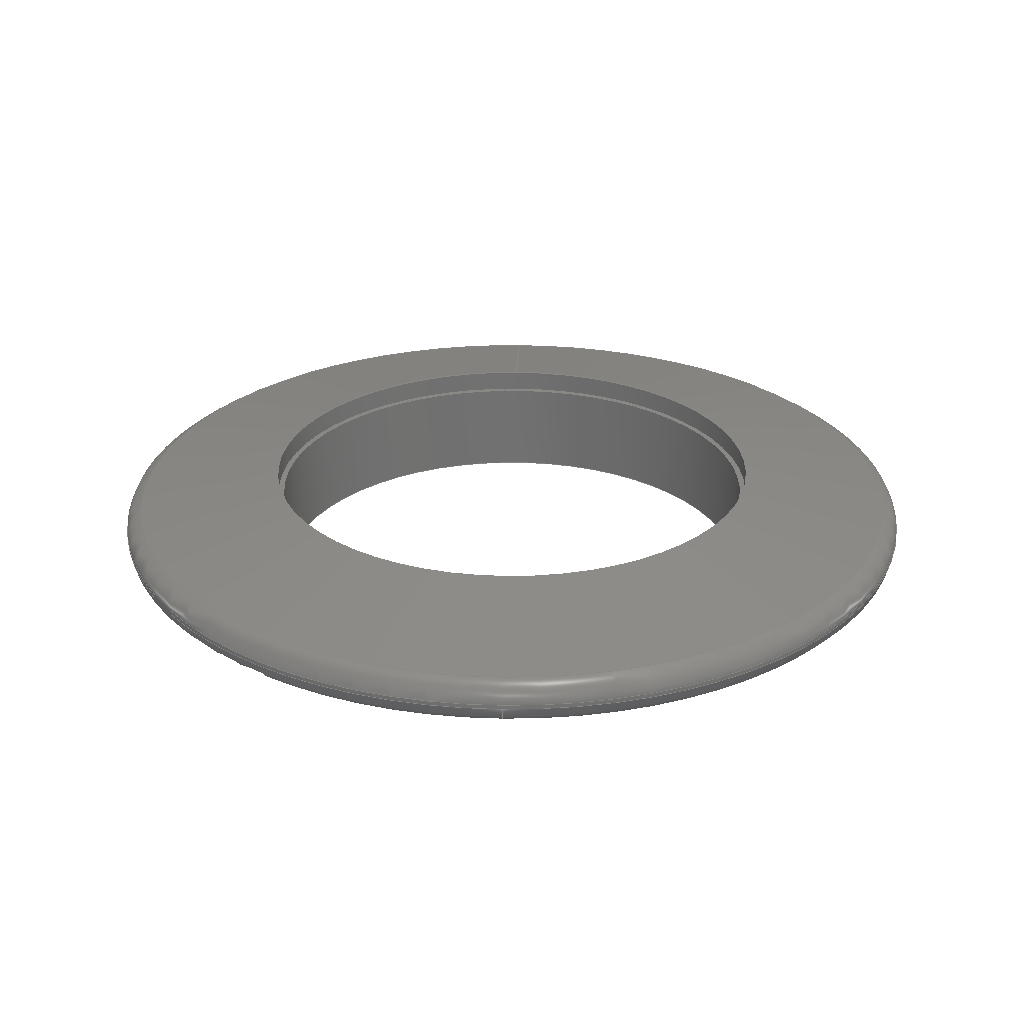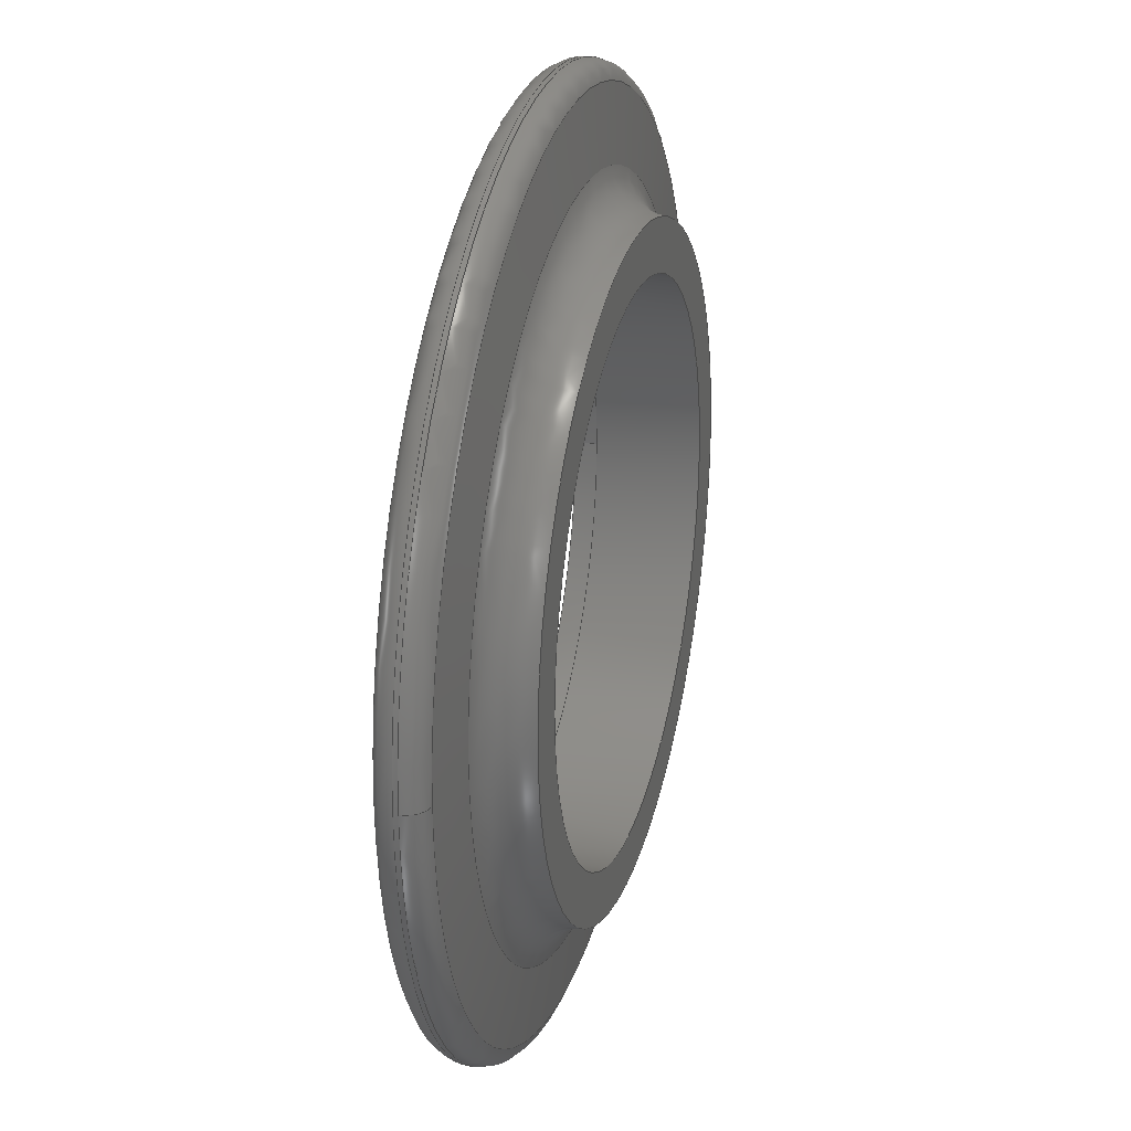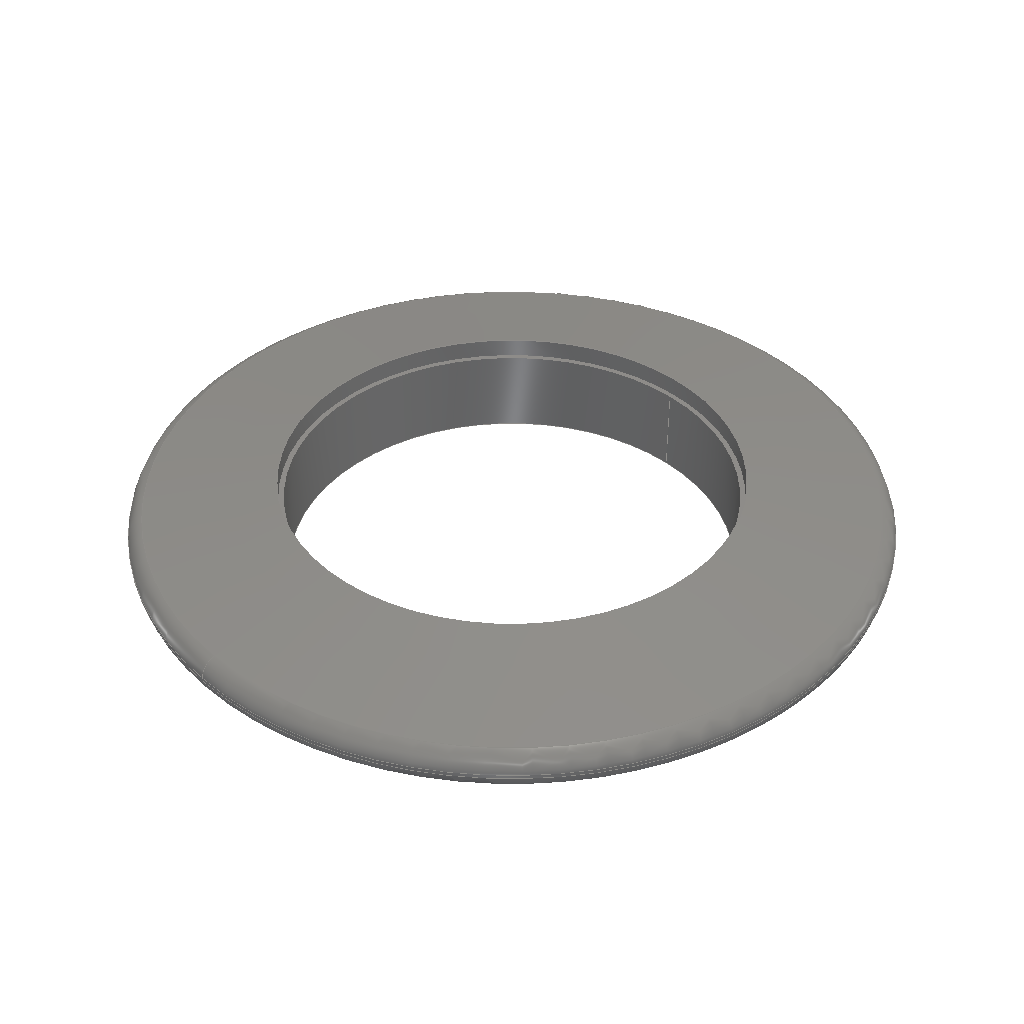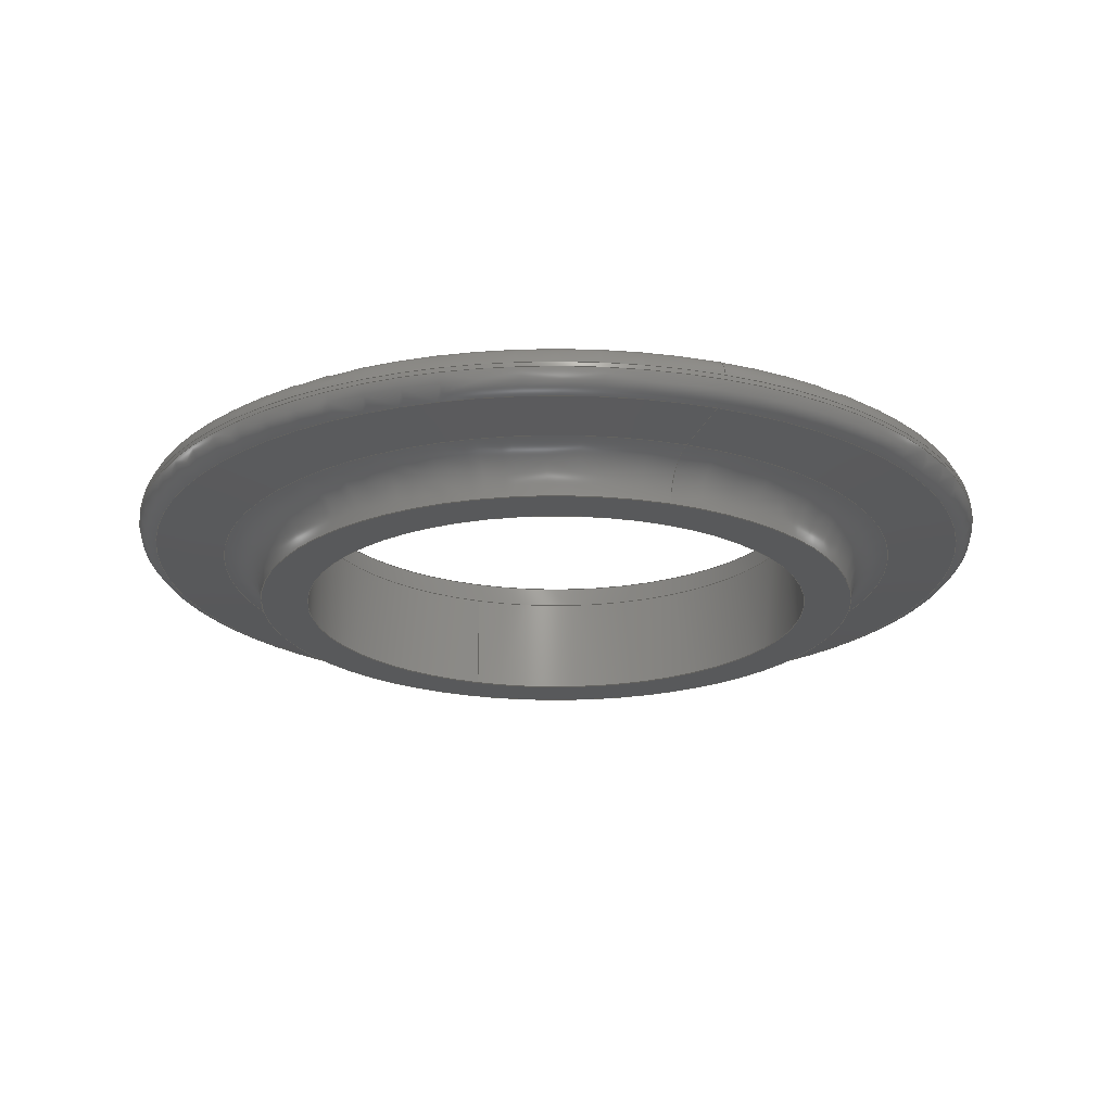
<metadata>
{"format":"step","ext":"step","renderer":"f3d","projection":"perspective","resolution":1024,"background":"white","views":[{"elev":27.0,"azim":91.2,"up":"+Z"},{"elev":25.9,"azim":105.1,"up":"+Y"},{"elev":38.2,"azim":-42.7,"up":"+Z"},{"elev":-21.4,"azim":-110.3,"up":"+Z"}]}
</metadata>
<code>
ISO-10303-21;
DATA;
#1=MECHANICAL_DESIGN_GEOMETRIC_PRESENTATION_REPRESENTATION('',(#4),#289);
#2=SHAPE_REPRESENTATION_RELATIONSHIP('SRR','None',#296,#3);
#3=ADVANCED_BREP_SHAPE_REPRESENTATION('',(#5),#288);
#4=STYLED_ITEM('',(#305),#5);
#5=MANIFOLD_SOLID_BREP('Corps3',#147);
#6=CONICAL_SURFACE('',#175,54.5,1.395);
#7=CONICAL_SURFACE('',#180,54.5,1.477);
#8=TOROIDAL_SURFACE('',#168,51.9,2.6);
#9=TOROIDAL_SURFACE('',#176,52,2.5);
#10=TOROIDAL_SURFACE('',#182,44,5.5);
#11=FACE_BOUND('',#28,.T.);
#12=FACE_BOUND('',#36,.T.);
#13=PLANE('',#167);
#14=PLANE('',#185);
#15=FACE_OUTER_BOUND('',#25,.T.);
#16=FACE_OUTER_BOUND('',#26,.T.);
#17=FACE_OUTER_BOUND('',#27,.T.);
#18=FACE_OUTER_BOUND('',#29,.T.);
#19=FACE_OUTER_BOUND('',#30,.T.);
#20=FACE_OUTER_BOUND('',#31,.T.);
#21=FACE_OUTER_BOUND('',#32,.T.);
#22=FACE_OUTER_BOUND('',#33,.T.);
#23=FACE_OUTER_BOUND('',#34,.T.);
#24=FACE_OUTER_BOUND('',#35,.T.);
#25=EDGE_LOOP('',(#94,#95,#96,#97));
#26=EDGE_LOOP('',(#98,#99,#100,#101));
#27=EDGE_LOOP('',(#102));
#28=EDGE_LOOP('',(#103));
#29=EDGE_LOOP('',(#104,#105,#106,#107));
#30=EDGE_LOOP('',(#108,#109,#110,#111,#112));
#31=EDGE_LOOP('',(#113,#114,#115,#116));
#32=EDGE_LOOP('',(#117,#118,#119,#120,#121,#122));
#33=EDGE_LOOP('',(#123,#124,#125,#126,#127));
#34=EDGE_LOOP('',(#128,#129,#130,#131));
#35=EDGE_LOOP('',(#132));
#36=EDGE_LOOP('',(#133));
#37=LINE('',#248,#42);
#38=LINE('',#254,#43);
#39=LINE('',#265,#44);
#40=LINE('',#270,#45);
#41=LINE('',#280,#46);
#42=VECTOR('',#192,32.5);
#43=VECTOR('',#199,33.2);
#44=VECTOR('',#214,54.5);
#45=VECTOR('',#221,54.5);
#46=VECTOR('',#234,54.5);
#47=CIRCLE('',#162,32.5);
#48=CIRCLE('',#163,32.5);
#49=CIRCLE('',#165,33.2);
#50=CIRCLE('',#166,33.2);
#51=CIRCLE('',#169,52.36);
#52=CIRCLE('',#170,2.6);
#53=CIRCLE('',#171,54.5);
#54=CIRCLE('',#173,54.5);
#55=CIRCLE('',#174,54.5);
#56=CIRCLE('',#177,52.23);
#57=CIRCLE('',#178,52.23);
#58=CIRCLE('',#179,2.5);
#59=CIRCLE('',#181,43.49);
#60=CIRCLE('',#183,5.5);
#61=CIRCLE('',#184,38.5);
#62=VERTEX_POINT('',#245);
#63=VERTEX_POINT('',#247);
#64=VERTEX_POINT('',#251);
#65=VERTEX_POINT('',#253);
#66=VERTEX_POINT('',#258);
#67=VERTEX_POINT('',#260);
#68=VERTEX_POINT('',#264);
#69=VERTEX_POINT('',#266);
#70=VERTEX_POINT('',#272);
#71=VERTEX_POINT('',#273);
#72=VERTEX_POINT('',#278);
#73=VERTEX_POINT('',#282);
#74=EDGE_CURVE('',#62,#62,#47,.T.);
#75=EDGE_CURVE('',#62,#63,#37,.T.);
#76=EDGE_CURVE('',#63,#63,#48,.T.);
#77=EDGE_CURVE('',#64,#64,#49,.T.);
#78=EDGE_CURVE('',#64,#65,#38,.T.);
#79=EDGE_CURVE('',#65,#65,#50,.T.);
#80=EDGE_CURVE('',#66,#66,#51,.T.);
#81=EDGE_CURVE('',#66,#67,#52,.T.);
#82=EDGE_CURVE('',#67,#67,#53,.T.);
#83=EDGE_CURVE('',#67,#68,#39,.T.);
#84=EDGE_CURVE('',#69,#68,#54,.T.);
#85=EDGE_CURVE('',#68,#69,#55,.T.);
#86=EDGE_CURVE('',#64,#66,#40,.T.);
#87=EDGE_CURVE('',#70,#71,#56,.T.);
#88=EDGE_CURVE('',#71,#70,#57,.T.);
#89=EDGE_CURVE('',#70,#69,#58,.T.);
#90=EDGE_CURVE('',#72,#72,#59,.T.);
#91=EDGE_CURVE('',#72,#71,#41,.T.);
#92=EDGE_CURVE('',#72,#73,#60,.T.);
#93=EDGE_CURVE('',#73,#73,#61,.T.);
#94=ORIENTED_EDGE('',*,*,#74,.F.);
#95=ORIENTED_EDGE('',*,*,#75,.T.);
#96=ORIENTED_EDGE('',*,*,#76,.F.);
#97=ORIENTED_EDGE('',*,*,#75,.F.);
#98=ORIENTED_EDGE('',*,*,#77,.F.);
#99=ORIENTED_EDGE('',*,*,#78,.T.);
#100=ORIENTED_EDGE('',*,*,#79,.T.);
#101=ORIENTED_EDGE('',*,*,#78,.F.);
#102=ORIENTED_EDGE('',*,*,#79,.F.);
#103=ORIENTED_EDGE('',*,*,#76,.T.);
#104=ORIENTED_EDGE('',*,*,#80,.T.);
#105=ORIENTED_EDGE('',*,*,#81,.T.);
#106=ORIENTED_EDGE('',*,*,#82,.T.);
#107=ORIENTED_EDGE('',*,*,#81,.F.);
#108=ORIENTED_EDGE('',*,*,#82,.F.);
#109=ORIENTED_EDGE('',*,*,#83,.T.);
#110=ORIENTED_EDGE('',*,*,#84,.F.);
#111=ORIENTED_EDGE('',*,*,#85,.F.);
#112=ORIENTED_EDGE('',*,*,#83,.F.);
#113=ORIENTED_EDGE('',*,*,#77,.T.);
#114=ORIENTED_EDGE('',*,*,#86,.T.);
#115=ORIENTED_EDGE('',*,*,#80,.F.);
#116=ORIENTED_EDGE('',*,*,#86,.F.);
#117=ORIENTED_EDGE('',*,*,#87,.T.);
#118=ORIENTED_EDGE('',*,*,#88,.T.);
#119=ORIENTED_EDGE('',*,*,#89,.T.);
#120=ORIENTED_EDGE('',*,*,#84,.T.);
#121=ORIENTED_EDGE('',*,*,#85,.T.);
#122=ORIENTED_EDGE('',*,*,#89,.F.);
#123=ORIENTED_EDGE('',*,*,#90,.F.);
#124=ORIENTED_EDGE('',*,*,#91,.T.);
#125=ORIENTED_EDGE('',*,*,#87,.F.);
#126=ORIENTED_EDGE('',*,*,#88,.F.);
#127=ORIENTED_EDGE('',*,*,#91,.F.);
#128=ORIENTED_EDGE('',*,*,#90,.T.);
#129=ORIENTED_EDGE('',*,*,#92,.T.);
#130=ORIENTED_EDGE('',*,*,#93,.F.);
#131=ORIENTED_EDGE('',*,*,#92,.F.);
#132=ORIENTED_EDGE('',*,*,#93,.T.);
#133=ORIENTED_EDGE('',*,*,#74,.T.);
#134=CYLINDRICAL_SURFACE('',#161,32.5);
#135=CYLINDRICAL_SURFACE('',#164,33.2);
#136=CYLINDRICAL_SURFACE('',#172,54.5);
#137=ADVANCED_FACE('',(#15),#134,.F.);
#138=ADVANCED_FACE('',(#16),#135,.F.);
#139=ADVANCED_FACE('',(#17,#11),#13,.F.);
#140=ADVANCED_FACE('',(#18),#8,.T.);
#141=ADVANCED_FACE('',(#19),#136,.T.);
#142=ADVANCED_FACE('',(#20),#6,.T.);
#143=ADVANCED_FACE('',(#21),#9,.T.);
#144=ADVANCED_FACE('',(#22),#7,.T.);
#145=ADVANCED_FACE('',(#23),#10,.F.);
#146=ADVANCED_FACE('',(#24,#12),#14,.T.);
#147=CLOSED_SHELL('',(#137,#138,#139,#140,#141,#142,#143,#144,#145,#146));
#148=DERIVED_UNIT_ELEMENT(#150,1);
#149=DERIVED_UNIT_ELEMENT(#291,-3);
#150=(
MASS_UNIT()
NAMED_UNIT(*)
SI_UNIT(.KILO.,.GRAM.)
);
#151=DERIVED_UNIT((#148,#149));
#152=MEASURE_REPRESENTATION_ITEM('density measure',
POSITIVE_RATIO_MEASURE(7850),#151);
#153=PROPERTY_DEFINITION_REPRESENTATION(#158,#155);
#154=PROPERTY_DEFINITION_REPRESENTATION(#159,#156);
#155=REPRESENTATION('material name',(#157),#288);
#156=REPRESENTATION('density',(#152),#288);
#157=DESCRIPTIVE_REPRESENTATION_ITEM('Acier','Acier');
#158=PROPERTY_DEFINITION('material property','material name',#298);
#159=PROPERTY_DEFINITION('material property','density of part',#298);
#160=AXIS2_PLACEMENT_3D('placement',#243,#186,#187);
#161=AXIS2_PLACEMENT_3D('',#244,#188,#189);
#162=AXIS2_PLACEMENT_3D('',#246,#190,#191);
#163=AXIS2_PLACEMENT_3D('',#249,#193,#194);
#164=AXIS2_PLACEMENT_3D('',#250,#195,#196);
#165=AXIS2_PLACEMENT_3D('',#252,#197,#198);
#166=AXIS2_PLACEMENT_3D('',#255,#200,#201);
#167=AXIS2_PLACEMENT_3D('',#256,#202,#203);
#168=AXIS2_PLACEMENT_3D('',#257,#204,#205);
#169=AXIS2_PLACEMENT_3D('',#259,#206,#207);
#170=AXIS2_PLACEMENT_3D('',#261,#208,#209);
#171=AXIS2_PLACEMENT_3D('',#262,#210,#211);
#172=AXIS2_PLACEMENT_3D('',#263,#212,#213);
#173=AXIS2_PLACEMENT_3D('',#267,#215,#216);
#174=AXIS2_PLACEMENT_3D('',#268,#217,#218);
#175=AXIS2_PLACEMENT_3D('',#269,#219,#220);
#176=AXIS2_PLACEMENT_3D('',#271,#222,#223);
#177=AXIS2_PLACEMENT_3D('',#274,#224,#225);
#178=AXIS2_PLACEMENT_3D('',#275,#226,#227);
#179=AXIS2_PLACEMENT_3D('',#276,#228,#229);
#180=AXIS2_PLACEMENT_3D('',#277,#230,#231);
#181=AXIS2_PLACEMENT_3D('',#279,#232,#233);
#182=AXIS2_PLACEMENT_3D('',#281,#235,#236);
#183=AXIS2_PLACEMENT_3D('',#283,#237,#238);
#184=AXIS2_PLACEMENT_3D('',#284,#239,#240);
#185=AXIS2_PLACEMENT_3D('',#285,#241,#242);
#186=DIRECTION('axis',(0,0,1));
#187=DIRECTION('refdir',(1,0,0));
#188=DIRECTION('center_axis',(0,0,1));
#189=DIRECTION('ref_axis',(-1,0,0));
#190=DIRECTION('center_axis',(0,0,1));
#191=DIRECTION('ref_axis',(-1,0,0));
#192=DIRECTION('',(0,0,1));
#193=DIRECTION('center_axis',(0,0,-1));
#194=DIRECTION('ref_axis',(-1,0,0));
#195=DIRECTION('center_axis',(0,0,-1));
#196=DIRECTION('ref_axis',(1,0,0));
#197=DIRECTION('center_axis',(0,0,-1));
#198=DIRECTION('ref_axis',(1,0,0));
#199=DIRECTION('',(0,0,-1));
#200=DIRECTION('center_axis',(0,0,-1));
#201=DIRECTION('ref_axis',(1,0,0));
#202=DIRECTION('center_axis',(0,0,-1));
#203=DIRECTION('ref_axis',(1,0,0));
#204=DIRECTION('center_axis',(0,0,1));
#205=DIRECTION('ref_axis',(1,0,0));
#206=DIRECTION('center_axis',(0,0,-1));
#207=DIRECTION('ref_axis',(-1,0,0));
#208=DIRECTION('center_axis',(1.225e-16,-1,0));
#209=DIRECTION('ref_axis',(-1,-1.225e-16,0));
#210=DIRECTION('center_axis',(0,0,1));
#211=DIRECTION('ref_axis',(-1,1.225e-16,0));
#212=DIRECTION('center_axis',(0,0,1));
#213=DIRECTION('ref_axis',(1,0,0));
#214=DIRECTION('',(0,0,-1));
#215=DIRECTION('center_axis',(0,0,-1));
#216=DIRECTION('ref_axis',(-1,-1.225e-16,0));
#217=DIRECTION('center_axis',(0,0,-1));
#218=DIRECTION('ref_axis',(-1,-1.225e-16,0));
#219=DIRECTION('center_axis',(0,0,-1));
#220=DIRECTION('ref_axis',(1,0,0));
#221=DIRECTION('',(-0.9846,-1.206e-16,-0.175));
#222=DIRECTION('center_axis',(0,0,-1));
#223=DIRECTION('ref_axis',(-1,0,0));
#224=DIRECTION('center_axis',(0,0,1));
#225=DIRECTION('ref_axis',(-1,0,0));
#226=DIRECTION('center_axis',(0,0,1));
#227=DIRECTION('ref_axis',(-1,0,0));
#228=DIRECTION('center_axis',(-1.225e-16,-1,0));
#229=DIRECTION('ref_axis',(1,-1.225e-16,0));
#230=DIRECTION('center_axis',(0,0,1));
#231=DIRECTION('ref_axis',(1,0,0));
#232=DIRECTION('center_axis',(0,0,-1));
#233=DIRECTION('ref_axis',(1,-5.666e-16,0));
#234=DIRECTION('',(-0.9956,1.219e-16,0.09334));
#235=DIRECTION('center_axis',(0,0,-1));
#236=DIRECTION('ref_axis',(1,-5.666e-16,0));
#237=DIRECTION('center_axis',(6.89e-16,1,0));
#238=DIRECTION('ref_axis',(-1,6.89e-16,0));
#239=DIRECTION('center_axis',(0,0,-1));
#240=DIRECTION('ref_axis',(1,0,0));
#241=DIRECTION('center_axis',(0,0,-1));
#242=DIRECTION('ref_axis',(-1,0,0));
#243=CARTESIAN_POINT('',(0,0,0));
#244=CARTESIAN_POINT('Origin',(-1.501e-15,0,3.5));
#245=CARTESIAN_POINT('',(32.5,3.98e-15,-6.5));
#246=CARTESIAN_POINT('Origin',(-1.501e-15,0,-6.5));
#247=CARTESIAN_POINT('',(32.5,-3.98e-15,6));
#248=CARTESIAN_POINT('',(32.5,3.98e-15,3.5));
#249=CARTESIAN_POINT('Origin',(-1.501e-15,0,6));
#250=CARTESIAN_POINT('Origin',(-1.247e-15,0,7.5));
#251=CARTESIAN_POINT('',(-33.2,4.066e-15,8.787));
#252=CARTESIAN_POINT('Origin',(-1.247e-15,0,8.787));
#253=CARTESIAN_POINT('',(-33.2,4.066e-15,6));
#254=CARTESIAN_POINT('',(-33.2,4.066e-15,7.5));
#255=CARTESIAN_POINT('Origin',(-1.247e-15,0,6));
#256=CARTESIAN_POINT('Origin',(-1.247e-15,0,6));
#257=CARTESIAN_POINT('Origin',(0,0,2.821));
#258=CARTESIAN_POINT('',(-52.36,-6.412e-15,5.381));
#259=CARTESIAN_POINT('Origin',(0,-6.412e-15,5.381));
#260=CARTESIAN_POINT('',(-54.5,-6.674e-15,2.821));
#261=CARTESIAN_POINT('Origin',(-51.9,-6.356e-15,2.821));
#262=CARTESIAN_POINT('Origin',(0,0,2.821));
#263=CARTESIAN_POINT('Origin',(0,0,2.5));
#264=CARTESIAN_POINT('',(-54.5,-6.674e-15,2.277));
#265=CARTESIAN_POINT('',(-54.5,-6.674e-15,2.5));
#266=CARTESIAN_POINT('',(54.5,0,2.277));
#267=CARTESIAN_POINT('Origin',(0,0,2.277));
#268=CARTESIAN_POINT('Origin',(0,0,2.277));
#269=CARTESIAN_POINT('Origin',(0,0,5));
#270=CARTESIAN_POINT('',(-54.5,-6.674e-15,5));
#271=CARTESIAN_POINT('Origin',(0,0,2.277));
#272=CARTESIAN_POINT('',(52.23,1.279e-14,-0.2125));
#273=CARTESIAN_POINT('',(-52.23,6.397e-15,-0.2125));
#274=CARTESIAN_POINT('Origin',(0,6.397e-15,-0.2125));
#275=CARTESIAN_POINT('Origin',(0,6.397e-15,-0.2125));
#276=CARTESIAN_POINT('Origin',(52,-6.368e-15,2.277));
#277=CARTESIAN_POINT('Origin',(0,0,0));
#278=CARTESIAN_POINT('',(-43.49,2.996e-14,-1.033));
#279=CARTESIAN_POINT('Origin',(0,0,-1.033));
#280=CARTESIAN_POINT('',(-54.5,6.674e-15,0));
#281=CARTESIAN_POINT('Origin',(0,0,-6.508));
#282=CARTESIAN_POINT('',(-38.5,2.653e-14,-6.5));
#283=CARTESIAN_POINT('Origin',(-44,3.032e-14,-6.508));
#284=CARTESIAN_POINT('Origin',(0,0,-6.5));
#285=CARTESIAN_POINT('Origin',(0,0,-6.5));
#286=UNCERTAINTY_MEASURE_WITH_UNIT(LENGTH_MEASURE(0.01),#290,
'DISTANCE_ACCURACY_VALUE',
'Maximum model space distance between geometric entities at asserted c
onnectivities');
#287=UNCERTAINTY_MEASURE_WITH_UNIT(LENGTH_MEASURE(0.01),#290,
'DISTANCE_ACCURACY_VALUE',
'Maximum model space distance between geometric entities at asserted c
onnectivities');
#288=(
GEOMETRIC_REPRESENTATION_CONTEXT(3)
GLOBAL_UNCERTAINTY_ASSIGNED_CONTEXT((#286))
GLOBAL_UNIT_ASSIGNED_CONTEXT((#290,#292,#293))
REPRESENTATION_CONTEXT('','3D')
);
#289=(
GEOMETRIC_REPRESENTATION_CONTEXT(3)
GLOBAL_UNCERTAINTY_ASSIGNED_CONTEXT((#287))
GLOBAL_UNIT_ASSIGNED_CONTEXT((#290,#292,#293))
REPRESENTATION_CONTEXT('','3D')
);
#290=(
LENGTH_UNIT()
NAMED_UNIT(*)
SI_UNIT(.MILLI.,.METRE.)
);
#291=(
LENGTH_UNIT()
NAMED_UNIT(*)
SI_UNIT($,.METRE.)
);
#292=(
NAMED_UNIT(*)
PLANE_ANGLE_UNIT()
SI_UNIT($,.RADIAN.)
);
#293=(
NAMED_UNIT(*)
SI_UNIT($,.STERADIAN.)
SOLID_ANGLE_UNIT()
);
#294=SHAPE_DEFINITION_REPRESENTATION(#295,#296);
#295=PRODUCT_DEFINITION_SHAPE('',$,#298);
#296=SHAPE_REPRESENTATION('',(#160),#288);
#297=PRODUCT_DEFINITION_CONTEXT('part definition',#302,'design');
#298=PRODUCT_DEFINITION('Gege bateau pi\X\E8ce 2',
'Gege bateau pi\X\E8ce 2 v5',#299,#297);
#299=PRODUCT_DEFINITION_FORMATION('',$,#304);
#300=PRODUCT_RELATED_PRODUCT_CATEGORY('Gege bateau pi\X\E8ce 2 v5',
'Gege bateau pi\X\E8ce 2 v5',(#304));
#301=APPLICATION_PROTOCOL_DEFINITION('international standard',
'automotive_design',2009,#302);
#302=APPLICATION_CONTEXT(
'Core Data for Automotive Mechanical Design Process');
#303=PRODUCT_CONTEXT('part definition',#302,'mechanical');
#304=PRODUCT('Gege bateau pi\X\E8ce 2','Gege bateau pi\X\E8ce 2 v5',$,(#303));
#305=PRESENTATION_STYLE_ASSIGNMENT((#306));
#306=SURFACE_STYLE_USAGE(.BOTH.,#307);
#307=SURFACE_SIDE_STYLE('',(#308));
#308=SURFACE_STYLE_FILL_AREA(#309);
#309=FILL_AREA_STYLE('Acier - Satin\X\E9',(#310));
#310=FILL_AREA_STYLE_COLOUR('Acier - Satin\X\E9',#311);
#311=COLOUR_RGB('Acier - Satin\X\E9',0.6275,0.6275,
0.6275);
ENDSEC;
END-ISO-10303-21;

</code>
